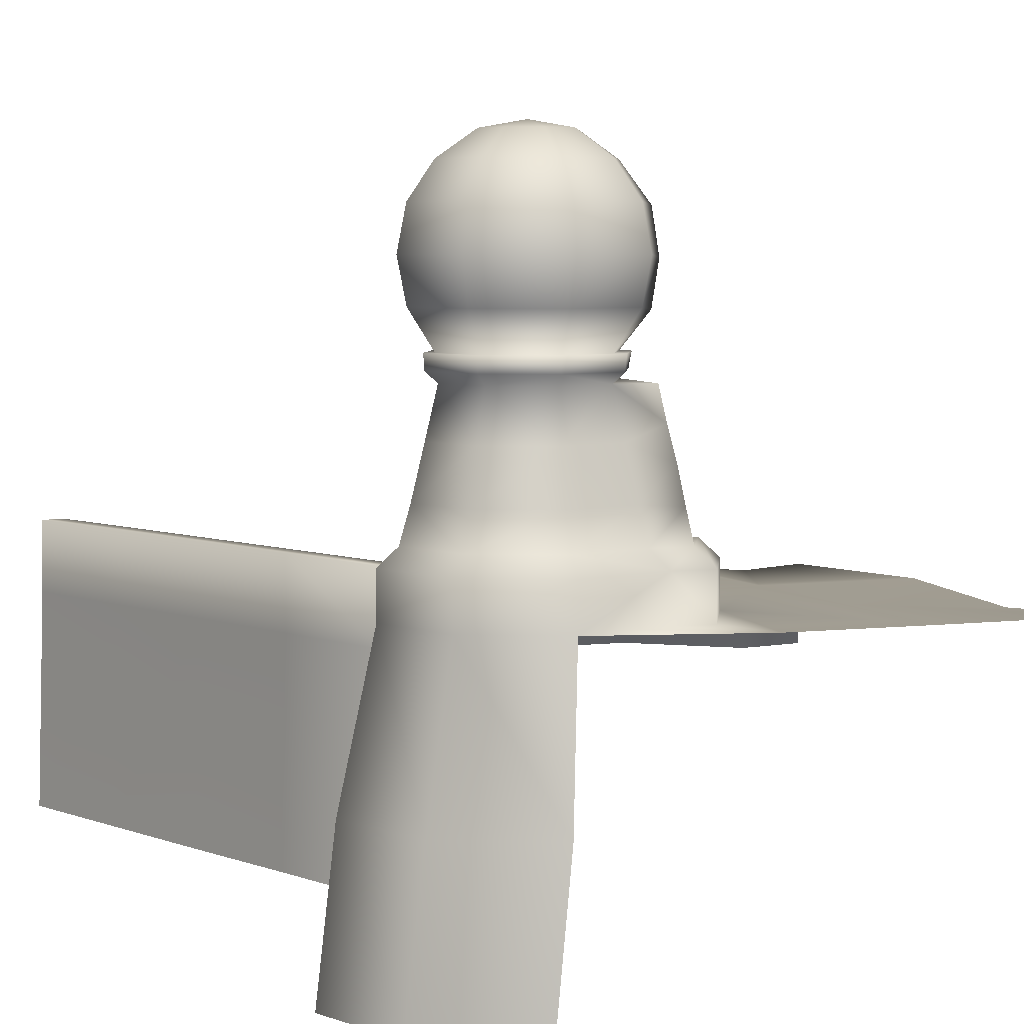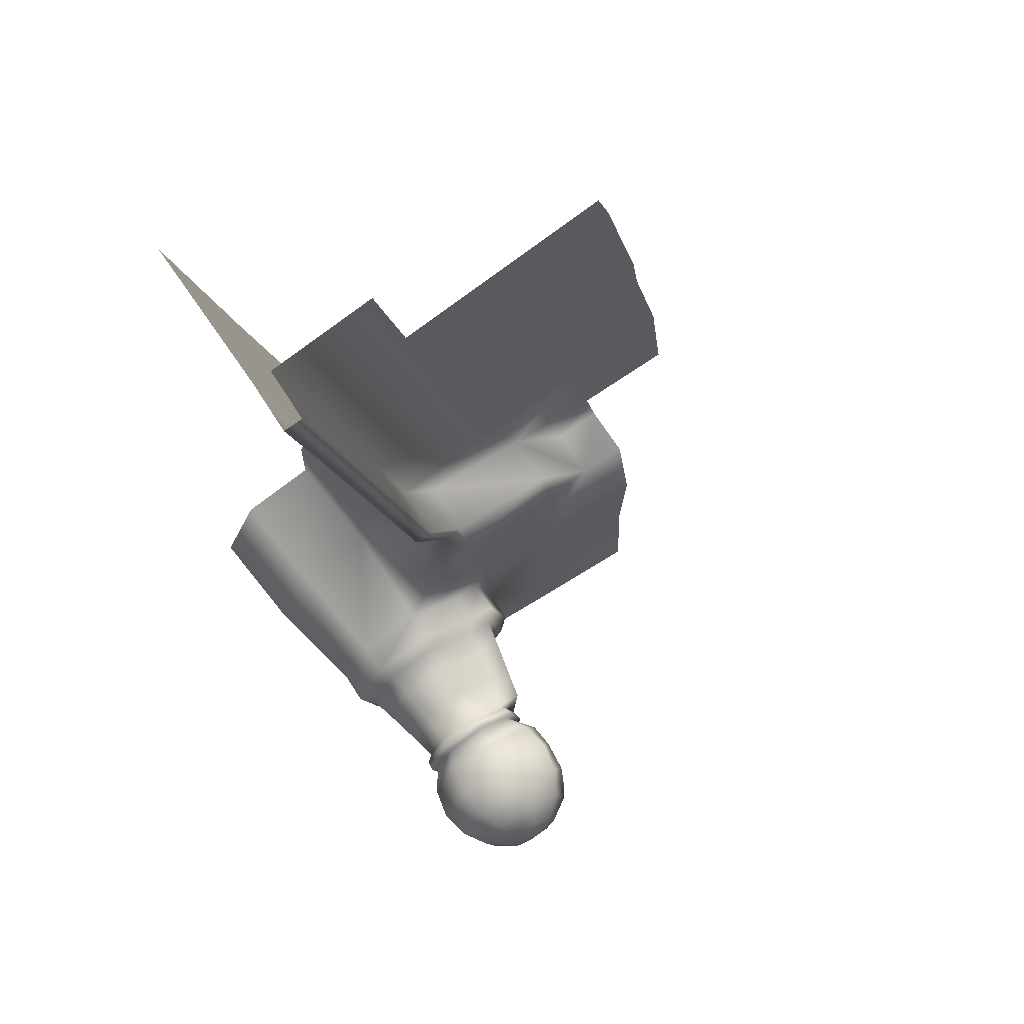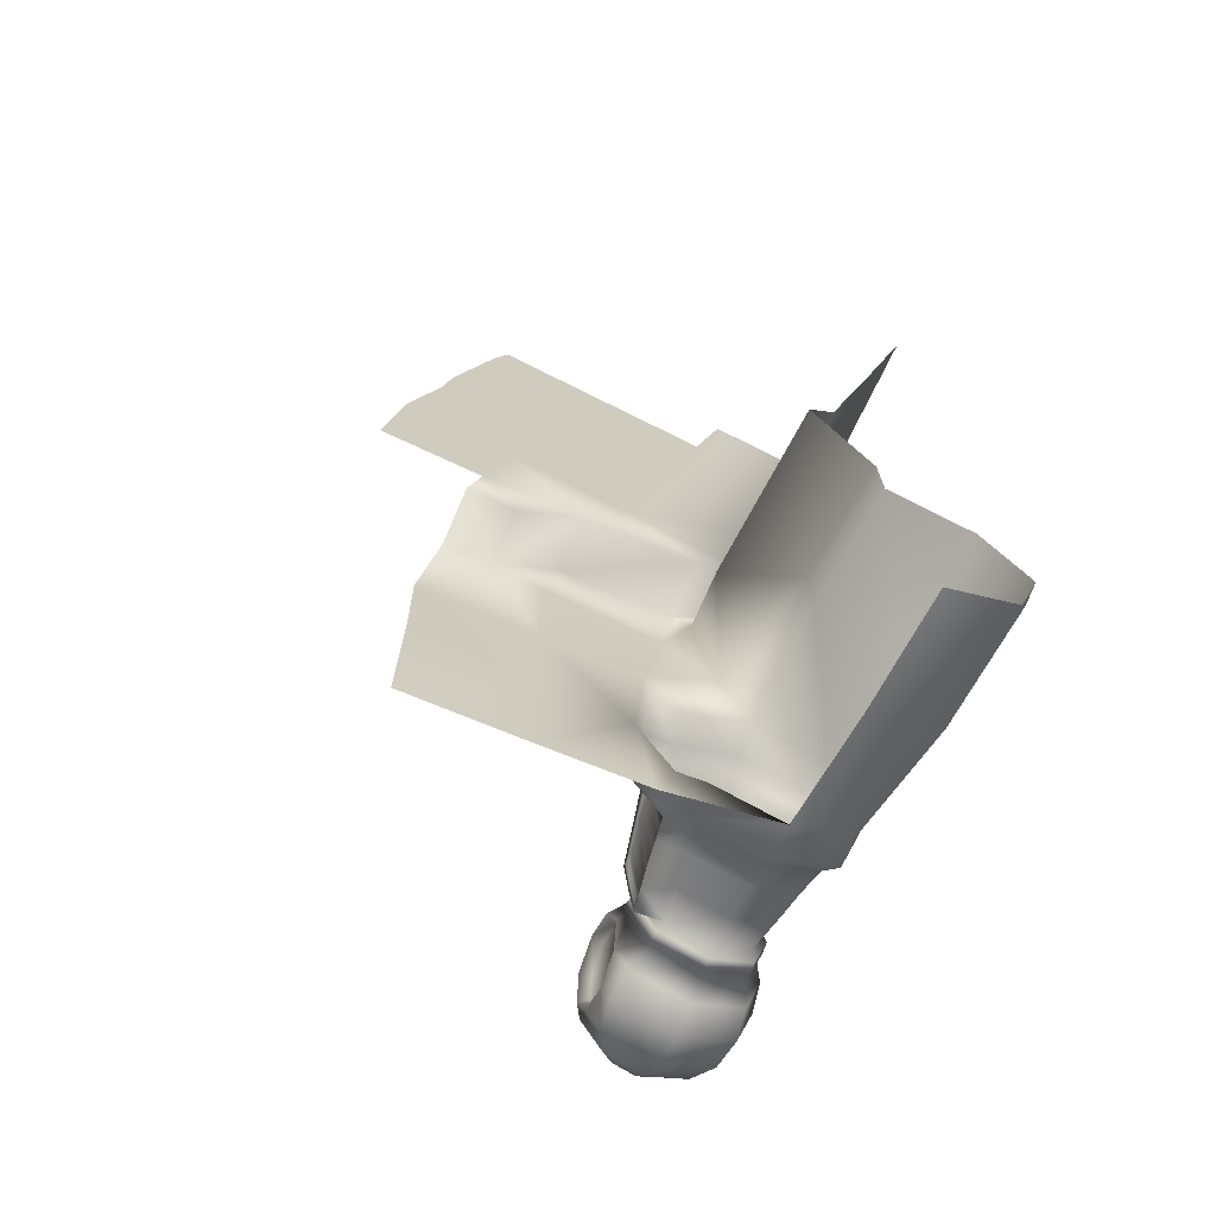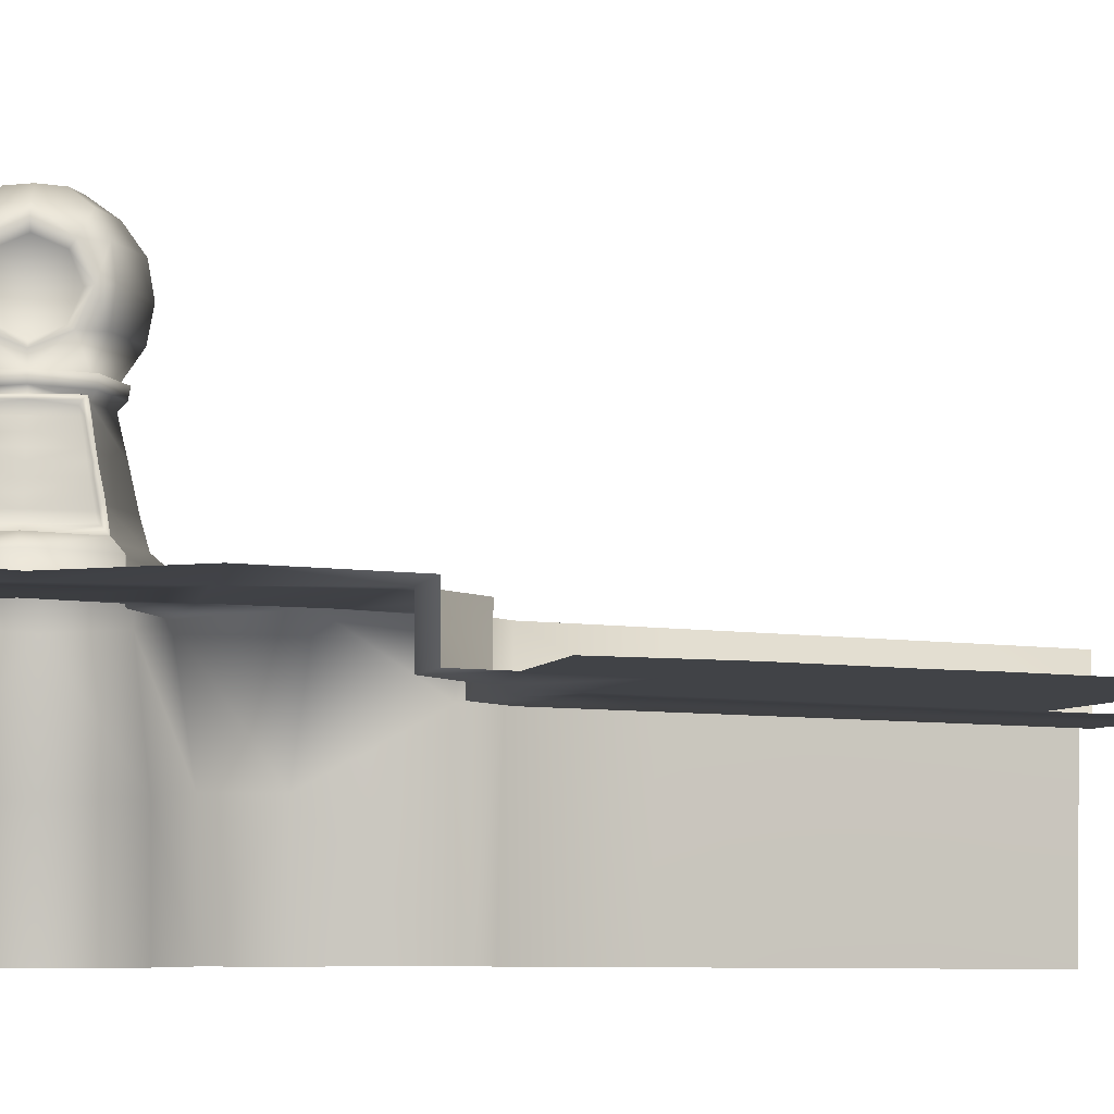
<metadata>
{"format":"obj","ext":"obj","renderer":"f3d","projection":"perspective","resolution":1024,"background":"white","views":[{"elev":4.9,"azim":156.9,"up":"+Y"},{"elev":67.8,"azim":147.6,"up":"+Z"},{"elev":-69.9,"azim":-23.0,"up":"+Z"},{"elev":-7.2,"azim":-100.1,"up":"+Y"}]}
</metadata>
<code>
o hurricos.025_tex_72.242
v 8.055 0.5191 0.03942
v 8.029 0.5191 0.1575
v 8.129 0.5191 0.04636
v 8.002 0.5191 -0.1365
v 8.09 0.5191 -0.3008
v 8.046 0.5191 -0.4281
v 8.164 0.5191 -0.2939
v 8.303 0.2229 0.3403
v 8.229 0.5376 0.375
v 8.157 0.5191 0.6088
v 8.157 0.371 0.6088
v 8.106 0.5191 0.618
v 8.076 0.5191 0.412
v 8.106 0.371 0.618
v 7.814 0.5145 0.618
v 7.814 0.371 0.618
v 7.65 0.5099 0.4676
v 7.65 0.371 0.4676
v 7.527 0.5145 0.4907
v 7.527 0.371 0.4907
v 7.56 0.371 0.6203
v 7.78 0.5191 -0.435
v 7.483 0.5191 -0.435
v 7.78 0.5191 0.1575
v 7.78 0.5191 0.4537
v 7.483 0.5191 0.1575
v 8.291 0.5191 0.132
v 8.34 0.5191 -0.3471
v 7.78 0.5191 -0.1388
v 7.483 0.5006 -0.1388
v 8.335 -0.07336 0.3472
v 8.196 -0.07336 0.625
v 8.337 -0.07336 0.1852
v 8.305 0.2229 0.1806
v 8.365 0.2229 -0.3887
v 8.393 -0.07336 -0.3864
v 8.557 0.2229 -0.2892
v 8.59 -0.07336 -0.2823
v 8.502 0.5191 -0.2591
v 8.62 0.2229 -0.07862
v 8.652 -0.07336 -0.07167
v 8.555 0.5191 -0.08324
v 8.516 0.2229 0.1158
v 8.548 -0.07336 0.1227
v 8.469 0.5191 0.07876
v 7.539 0.371 1.71
v 7.437 0.371 1.342
v 7.418 0.371 1.231
v 7.342 0.371 0.9467
v 8.201 0.5191 0.7152
v 8.201 0.371 0.7152
v 8.252 0.5191 0.706
v 8.252 0.371 0.706
v 8.277 0.5191 1.002
v 8.277 0.371 1.002
v 8.328 0.5191 0.9906
v 8.328 0.371 0.9906
v 8.353 0.5191 1.287
v 8.353 0.371 1.287
v 8.404 0.5191 1.278
v 8.404 0.371 1.278
v 8.43 0.5191 1.574
v 8.43 0.371 1.574
v 8.481 0.5191 1.562
v 8.481 0.371 1.562
v 8.509 0.5191 1.859
v 8.509 0.371 1.859
v 8.559 0.5191 1.849
v 8.559 0.371 1.849
v 7.574 0.371 1.803
v 7.782 0.371 1.442
v 7.3 0.371 0.655
v 8.222 0.371 1.937
v 8.145 0.371 1.65
v 7.858 0.371 1.727
v 8.069 0.371 1.363
v 7.99 0.371 1.079
v 7.705 0.371 1.155
v 7.914 0.371 0.7916
v 7.629 0.371 0.868
v 8.573 -0.07336 1.842
v 8.497 -0.07336 1.555
v 8.421 -0.07336 1.268
v 8.342 -0.07336 0.9837
v 8.266 -0.07336 0.6967
v 8.171 1.163 -0.1226
v 8.171 1.07 -0.1226
v 8.164 1.135 -0.05779
v 8.18 1.07 -0.2129
v 8.178 1.135 -0.1851
v 8.161 1.07 -0.03233
v 8.164 1.005 -0.05779
v 8.171 0.9774 -0.1226
v 8.178 1.005 -0.1851
v 8.138 1.149 -0.04621
v 8.148 1.181 -0.1249
v 8.136 1.07 -0.01381
v 8.138 0.9913 -0.04621
v 8.157 1.07 -0.236
v 8.154 0.9913 -0.2036
v 8.154 1.149 -0.2036
v 8.171 1.218 -0.1226
v 8.203 1.218 -0.01381
v 8.194 1.153 -0.2545
v 8.224 1.218 -0.2198
v 8.185 1.075 -0.2684
v 8.194 0.9959 -0.2545
v 8.296 1.075 0.09728
v 8.157 1.075 0.02322
v 8.168 0.9959 0.01396
v 8.298 0.9959 0.08339
v 8.337 1.075 -0.3124
v 8.335 0.9959 -0.2985
v 8.298 1.153 0.08339
v 8.168 1.153 0.01396
v 8.335 1.153 -0.2985
v 8.465 1.153 -0.2291
v 8.476 1.075 -0.2383
v 8.506 1.153 -0.08787
v 8.522 1.075 -0.08787
v 8.437 1.153 0.03942
v 8.446 1.075 0.0533
v 8.3 1.218 0.0371
v 8.33 1.218 -0.2522
v 8.43 1.218 -0.2013
v 8.462 1.218 -0.0925
v 8.409 1.218 0.004703
v 8.307 1.264 -0.0277
v 8.254 1.264 -0.05779
v 8.238 1.264 -0.1156
v 8.266 1.264 -0.1689
v 8.323 1.264 -0.1874
v 8.377 1.264 -0.1573
v 8.395 1.264 -0.09945
v 8.365 1.264 -0.04621
v 8.316 1.278 -0.1064
v 8.148 0.9589 -0.1249
v 8.173 0.8802 -0.1226
v 8.226 0.8802 -0.2175
v 8.152 0.8802 -0.2244
v 8.141 0.8802 -0.1226
v 8.205 0.8802 -0.01613
v 8.131 0.8802 -0.02307
v 8.224 0.9265 -0.2198
v 8.171 0.9265 -0.1226
v 8.203 0.9265 -0.01381
v 8.3 0.9265 0.0371
v 8.33 0.9265 -0.2522
v 8.465 0.9959 -0.2291
v 8.43 0.9265 -0.2013
v 8.506 0.9959 -0.08787
v 8.462 0.9265 -0.0925
v 8.437 0.9959 0.03942
v 8.409 0.9265 0.004703
v 8.3 0.9265 0.05793
v 8.187 0.9265 -0.00224
v 8.15 0.9265 -0.1249
v 8.21 0.9265 -0.236
v 8.333 0.9265 -0.273
v 8.444 0.9265 -0.2129
v 8.481 0.9265 -0.09019
v 8.421 0.9265 0.0209
v 8.458 0.8802 -0.0925
v 8.478 0.8987 -0.09019
v 8.418 0.8987 0.01859
v 8.407 0.8802 0.002388
v 8.3 0.8987 0.0533
v 8.303 0.8802 0.03479
v 8.189 0.8987 -0.004555
v 8.154 0.8987 -0.1226
v 8.212 0.8987 -0.2337
v 8.333 0.8987 -0.2684
v 8.33 0.8802 -0.2499
v 8.441 0.8987 -0.2105
v 8.425 0.8802 -0.199
v 8.106 0.7089 -0.006869
v 8.11 0.7367 -0.0115
v 8.115 0.7367 -0.01844
v 8.11 0.7089 -0.01381
v 8.101 0.6811 -0.00224
v 8.106 0.6811 -0.009184
v 8.097 0.6534 0.002388
v 8.101 0.658 -0.004555
v 8.115 0.7644 -0.01381
v 8.12 0.7644 -0.02307
v 8.154 0.8616 -0.2082
v 8.15 0.8709 -0.2129
v 8.148 0.8431 -0.2175
v 8.15 0.8431 -0.2129
v 8.143 0.8154 -0.2221
v 8.148 0.8154 -0.2175
v 8.141 0.7876 -0.2291
v 8.143 0.7876 -0.2221
v 8.136 0.7644 -0.2337
v 8.141 0.7644 -0.2267
v 8.134 0.7367 -0.2406
v 8.136 0.7367 -0.2337
v 8.129 0.7089 -0.2453
v 8.134 0.7089 -0.2383
v 8.127 0.6811 -0.2499
v 8.129 0.6811 -0.2429
v 8.122 0.6534 -0.2568
v 8.127 0.658 -0.2476
v 8.129 0.8431 -0.0277
v 8.131 0.8709 -0.03233
v 8.136 0.8616 -0.03696
v 8.134 0.8431 -0.03464
v 8.124 0.8154 -0.02307
v 8.129 0.8154 -0.03001
v 8.12 0.7876 -0.01844
v 8.124 0.7876 -0.02538
v 8.055 0.6024 0.03942
v 8.002 0.6024 -0.1365
v 8.09 0.6024 -0.3008
v 8.164 0.6024 -0.2939
v 8.113 0.6348 -0.2707
v 8.187 0.6348 -0.2661
v 8.122 0.695 -0.2591
v 8.198 0.6996 -0.2522
v 8.143 0.82 -0.236
v 8.212 0.7922 -0.2337
v 8.131 0.7598 -0.2476
v 8.173 0.6996 0.009332
v 8.189 0.7922 -0.004555
v 8.12 0.82 -0.01381
v 8.108 0.7598 -0.004555
v 8.157 0.6348 0.0209
v 8.097 0.6996 0.007017
v 8.085 0.6348 0.01628
v 8.129 0.6024 0.04636
v 8.039 0.6348 -0.1342
v 8.099 0.6348 -0.1272
v 8.11 0.6534 -0.1272
v 8.555 0.6024 -0.08324
v 8.502 0.6024 -0.2591
v 8.469 0.6024 0.07876
v 8.291 0.6024 0.132
v 8.34 0.6024 -0.3471
v 8.333 0.7922 -0.2707
v 8.335 0.6996 -0.2915
v 8.335 0.6348 -0.3101
v 8.446 0.6348 0.05099
v 8.296 0.6348 0.09496
v 8.444 0.7922 -0.2105
v 8.46 0.6996 -0.2244
v 8.474 0.6348 -0.236
v 8.478 0.7922 -0.09019
v 8.502 0.6996 -0.09019
v 8.52 0.6348 -0.08787
v 8.421 0.7922 0.01859
v 8.432 0.6996 0.0371
v 8.3 0.7922 0.05562
v 8.298 0.6996 0.07645
v 8.141 0.8709 -0.1226
v 8.145 0.8616 -0.1226
v 8.141 0.8431 -0.1226
v 8.138 0.8154 -0.1226
v 8.134 0.7876 -0.1249
v 8.129 0.7644 -0.1249
v 8.127 0.7367 -0.1249
v 8.122 0.7089 -0.1272
v 8.117 0.6811 -0.1272
v 8.115 0.658 -0.1272
f 1 2 3
f 4 2 1
f 5 6 4
f 7 6 5
f 9 11 8
f 10 13 12
f 14 15 16
f 16 17 18
f 17 20 18
f 21 18 20
f 25 2 24
f 17 24 26
f 2 9 27
f 17 26 19
f 15 13 25
f 2 27 3
f 24 4 29
f 29 26 24
f 15 25 17
f 7 28 6
f 4 22 29
f 29 23 30
f 8 32 31
f 33 8 31
f 27 8 34
f 36 37 38
f 35 39 37
f 38 40 41
f 37 42 40
f 40 44 41
f 42 43 40
f 43 33 44
f 45 34 43
f 12 51 50
f 10 50 52
f 11 52 53
f 50 55 54
f 52 54 56
f 53 56 57
f 54 59 58
f 56 58 60
f 57 60 61
f 58 63 62
f 60 62 64
f 61 64 65
f 62 67 66
f 64 66 68
f 65 68 69
f 46 71 47
f 63 73 67
f 76 63 59
f 71 74 76
f 46 75 71
f 55 76 59
f 77 71 76
f 47 78 48
f 55 79 77
f 49 78 80
f 80 16 21
f 80 77 79
f 79 14 16
f 21 49 80
f 65 81 82
f 61 82 83
f 57 83 84
f 53 84 85
f 32 53 85
f 86 87 88
f 89 87 90
f 88 87 91
f 92 87 93
f 93 87 94
f 94 87 89
f 96 88 95
f 91 87 92
f 90 87 86
f 97 88 91
f 97 92 98
f 100 89 99
f 101 89 90
f 96 90 86
f 102 95 103
f 104 101 105
f 99 107 100
f 108 110 111
f 97 110 109
f 104 99 101
f 106 113 107
f 115 108 114
f 115 97 109
f 102 101 96
f 116 106 104
f 117 112 116
f 117 120 118
f 121 120 119
f 114 122 121
f 123 115 114
f 95 115 103
f 105 116 104
f 125 116 124
f 126 117 125
f 127 119 126
f 127 114 121
f 128 103 123
f 129 102 103
f 131 102 130
f 132 105 131
f 133 124 132
f 134 125 133
f 134 127 126
f 135 123 127
f 129 128 136
f 130 129 136
f 131 130 136
f 132 131 136
f 133 132 136
f 134 133 136
f 135 134 136
f 128 135 136
f 137 92 93
f 137 94 100
f 138 140 141
f 138 143 142
f 144 100 107
f 98 145 146
f 110 147 111
f 100 145 137
f 113 144 107
f 113 150 148
f 149 152 150
f 151 154 152
f 111 154 153
f 112 149 113
f 120 149 118
f 120 153 151
f 122 111 153
f 146 110 98
f 147 156 155
f 156 145 157
f 145 158 157
f 144 159 158
f 159 150 160
f 160 152 161
f 161 154 162
f 154 155 162
f 164 166 163
f 165 168 166
f 167 142 168
f 142 170 138
f 138 171 139
f 139 172 173
f 172 175 173
f 174 163 175
f 171 159 172
f 172 160 174
f 174 161 164
f 164 162 165
f 165 155 167
f 167 156 169
f 156 170 169
f 157 171 170
f 177 179 176
f 176 181 180
f 180 183 182
f 184 178 177
f 186 188 189
f 188 191 189
f 190 193 191
f 192 195 193
f 194 197 195
f 196 199 197
f 198 201 199
f 200 203 201
f 204 206 207
f 204 209 208
f 208 211 210
f 210 185 184
f 213 1 212
f 214 4 213
f 215 5 214
f 216 215 214
f 218 217 216
f 221 222 220
f 139 220 140
f 224 226 223
f 142 225 224
f 227 228 229
f 229 230 227
f 229 213 212
f 231 214 213
f 222 219 218
f 218 200 198
f 226 228 223
f 222 196 194
f 220 192 190
f 140 188 187
f 228 182 229
f 230 1 3
f 228 177 176
f 226 210 184
f 143 204 225
f 232 231 229
f 216 231 232
f 182 232 229
f 202 232 233
f 228 176 180
f 226 184 177
f 225 208 210
f 204 208 225
f 202 218 216
f 196 218 198
f 192 222 194
f 220 190 188
f 42 235 234
f 45 234 236
f 27 236 237
f 3 237 230
f 28 215 238
f 39 238 235
f 239 139 173
f 241 219 240
f 236 243 237
f 175 239 173
f 246 240 245
f 243 230 237
f 163 244 175
f 248 246 245
f 239 219 221
f 250 163 166
f 242 248 251
f 245 239 244
f 252 166 168
f 243 251 253
f 215 241 238
f 142 252 168
f 223 243 253
f 238 246 235
f 248 244 247
f 251 247 250
f 235 249 234
f 252 251 250
f 223 252 224
f 234 242 236
f 254 206 205
f 256 206 255
f 257 207 256
f 254 186 255
f 186 256 255
f 258 209 257
f 189 257 256
f 259 211 258
f 191 258 257
f 260 185 259
f 193 259 258
f 195 260 259
f 261 178 260
f 197 261 260
f 199 262 261
f 262 179 261
f 201 263 262
f 203 233 263
f 263 181 262
f 233 183 263
f 141 205 143
f 141 187 254
f 9 10 11
f 10 9 13
f 14 12 15
f 16 15 17
f 17 19 20
f 21 16 18
f 25 13 2
f 17 25 24
f 2 13 9
f 15 12 13
f 24 2 4
f 29 30 26
f 4 6 22
f 29 22 23
f 8 11 32
f 33 34 8
f 27 9 8
f 36 35 37
f 35 28 39
f 38 37 40
f 37 39 42
f 40 43 44
f 42 45 43
f 43 34 33
f 45 27 34
f 12 14 51
f 10 12 50
f 11 10 52
f 50 51 55
f 52 50 54
f 53 52 56
f 54 55 59
f 56 54 58
f 57 56 60
f 58 59 63
f 60 58 62
f 61 60 64
f 62 63 67
f 64 62 66
f 65 64 68
f 63 74 73
f 76 74 63
f 71 75 74
f 46 70 75
f 55 77 76
f 77 78 71
f 47 71 78
f 55 51 79
f 49 48 78
f 80 79 16
f 80 78 77
f 79 51 14
f 21 72 49
f 65 69 81
f 61 65 82
f 57 61 83
f 53 57 84
f 32 11 53
f 96 86 88
f 97 95 88
f 97 91 92
f 100 94 89
f 101 99 89
f 96 101 90
f 102 96 95
f 99 106 107
f 108 109 110
f 97 98 110
f 104 106 99
f 106 112 113
f 115 109 108
f 115 95 97
f 102 105 101
f 116 112 106
f 117 118 112
f 117 119 120
f 121 122 120
f 114 108 122
f 123 103 115
f 105 124 116
f 125 117 116
f 126 119 117
f 127 121 119
f 127 123 114
f 128 129 103
f 129 130 102
f 131 105 102
f 132 124 105
f 133 125 124
f 134 126 125
f 134 135 127
f 135 128 123
f 137 98 92
f 137 93 94
f 138 139 140
f 138 141 143
f 98 137 145
f 110 146 147
f 100 144 145
f 113 148 144
f 113 149 150
f 149 151 152
f 151 153 154
f 111 147 154
f 112 118 149
f 120 151 149
f 120 122 153
f 122 108 111
f 147 146 156
f 156 146 145
f 145 144 158
f 144 148 159
f 159 148 150
f 160 150 152
f 161 152 154
f 154 147 155
f 164 165 166
f 165 167 168
f 167 169 142
f 142 169 170
f 138 170 171
f 139 171 172
f 172 174 175
f 174 164 163
f 171 158 159
f 172 159 160
f 174 160 161
f 164 161 162
f 165 162 155
f 167 155 156
f 156 157 170
f 157 158 171
f 177 178 179
f 176 179 181
f 180 181 183
f 184 185 178
f 186 187 188
f 188 190 191
f 190 192 193
f 192 194 195
f 194 196 197
f 196 198 199
f 198 200 201
f 200 202 203
f 204 205 206
f 204 207 209
f 208 209 211
f 210 211 185
f 213 4 1
f 214 5 4
f 215 7 5
f 216 217 215
f 218 219 217
f 221 219 222
f 139 221 220
f 224 225 226
f 142 143 225
f 227 223 228
f 229 212 230
f 229 231 213
f 231 216 214
f 140 220 188
f 228 180 182
f 230 212 1
f 228 226 177
f 226 225 210
f 143 205 204
f 182 233 232
f 202 216 232
f 202 200 218
f 196 222 218
f 192 220 222
f 42 39 235
f 45 42 234
f 27 45 236
f 3 27 237
f 28 7 215
f 39 28 238
f 239 221 139
f 241 217 219
f 236 242 243
f 175 244 239
f 246 241 240
f 243 227 230
f 163 247 244
f 248 249 246
f 239 240 219
f 250 247 163
f 242 249 248
f 245 240 239
f 252 250 166
f 243 242 251
f 215 217 241
f 142 224 252
f 223 227 243
f 238 241 246
f 248 245 244
f 251 248 247
f 235 246 249
f 252 253 251
f 223 253 252
f 234 249 242
f 254 255 206
f 256 207 206
f 257 209 207
f 254 187 186
f 186 189 256
f 258 211 209
f 189 191 257
f 259 185 211
f 191 193 258
f 260 178 185
f 193 195 259
f 195 197 260
f 261 179 178
f 197 199 261
f 199 201 262
f 262 181 179
f 201 203 263
f 203 202 233
f 263 183 181
f 233 182 183
f 141 254 205
f 141 140 187

</code>
